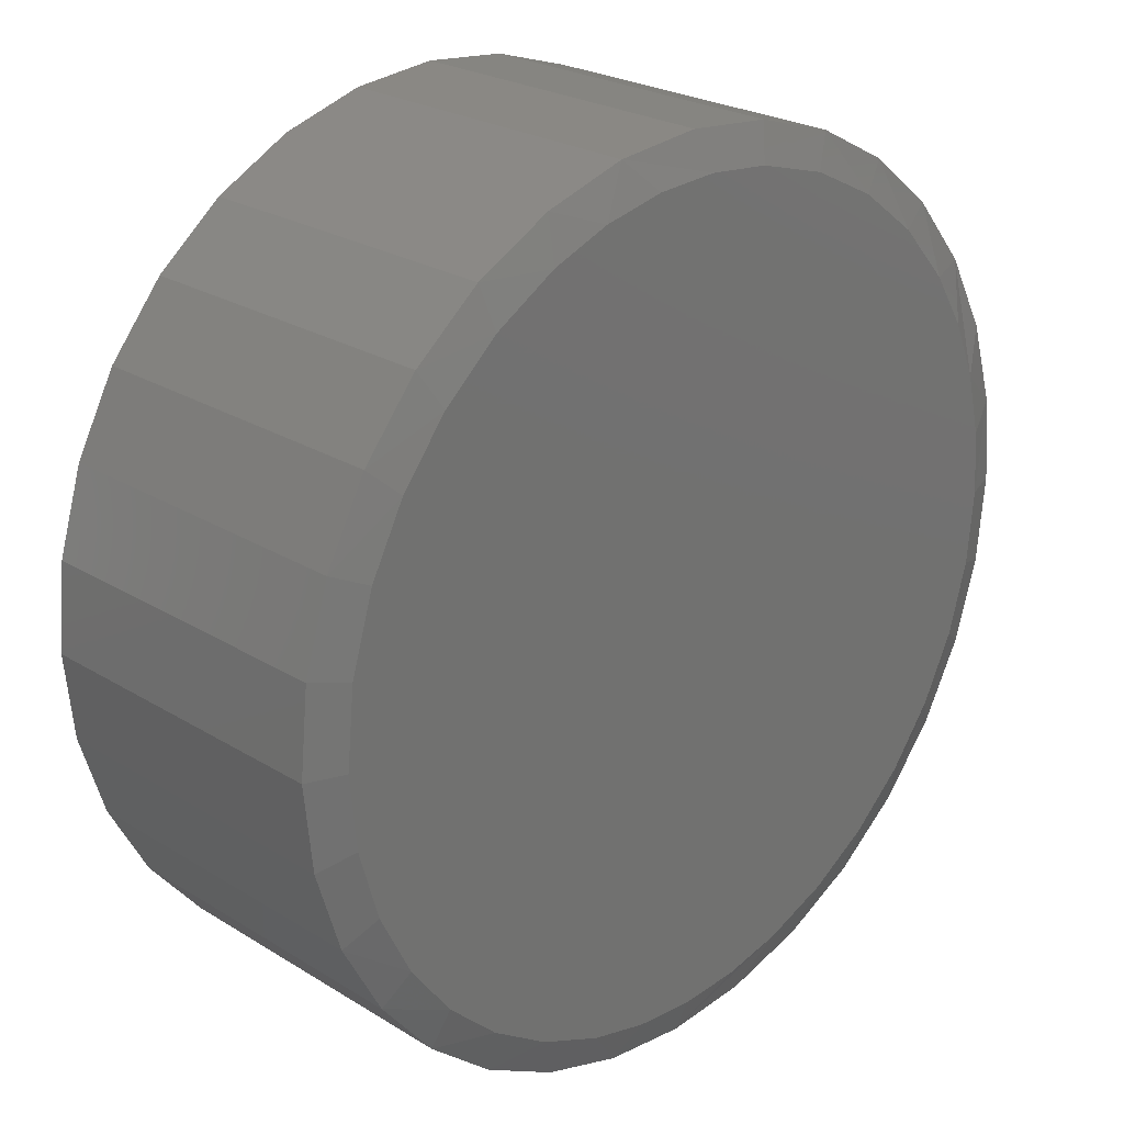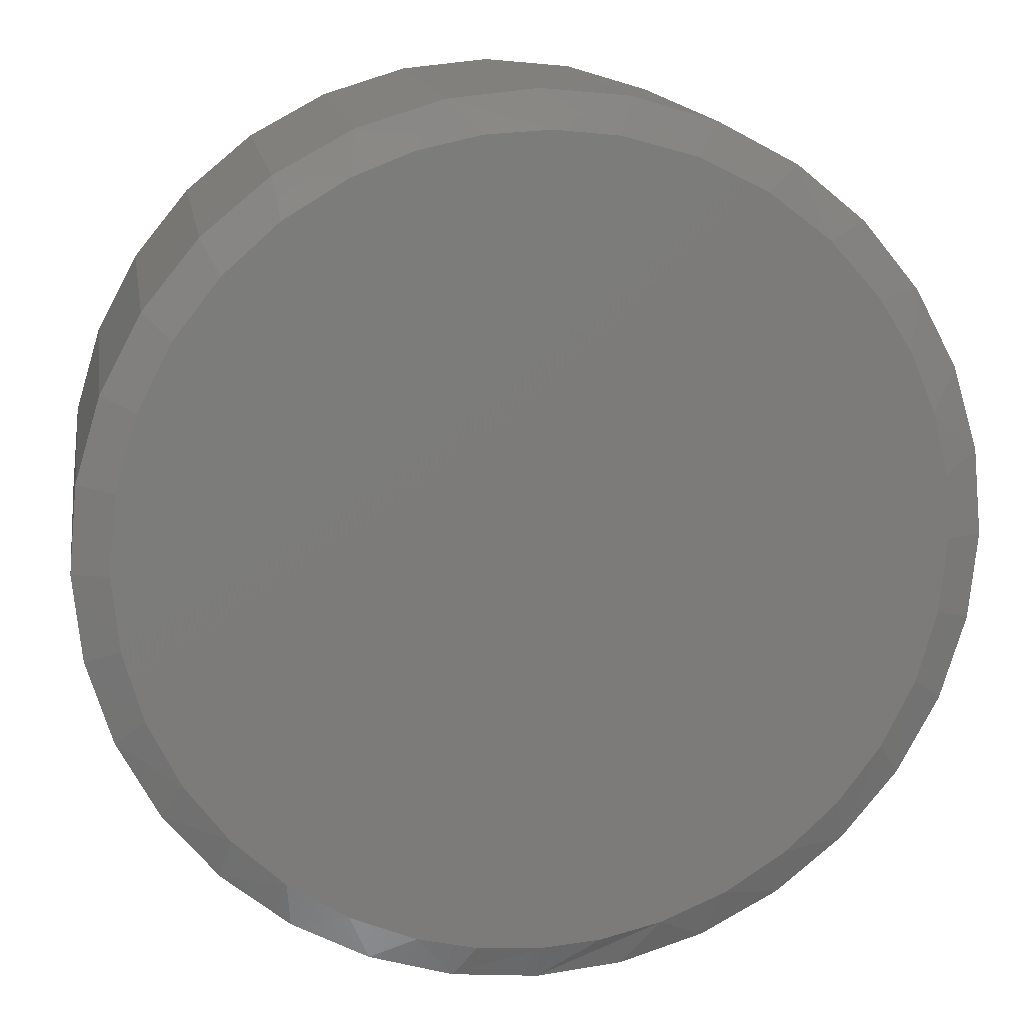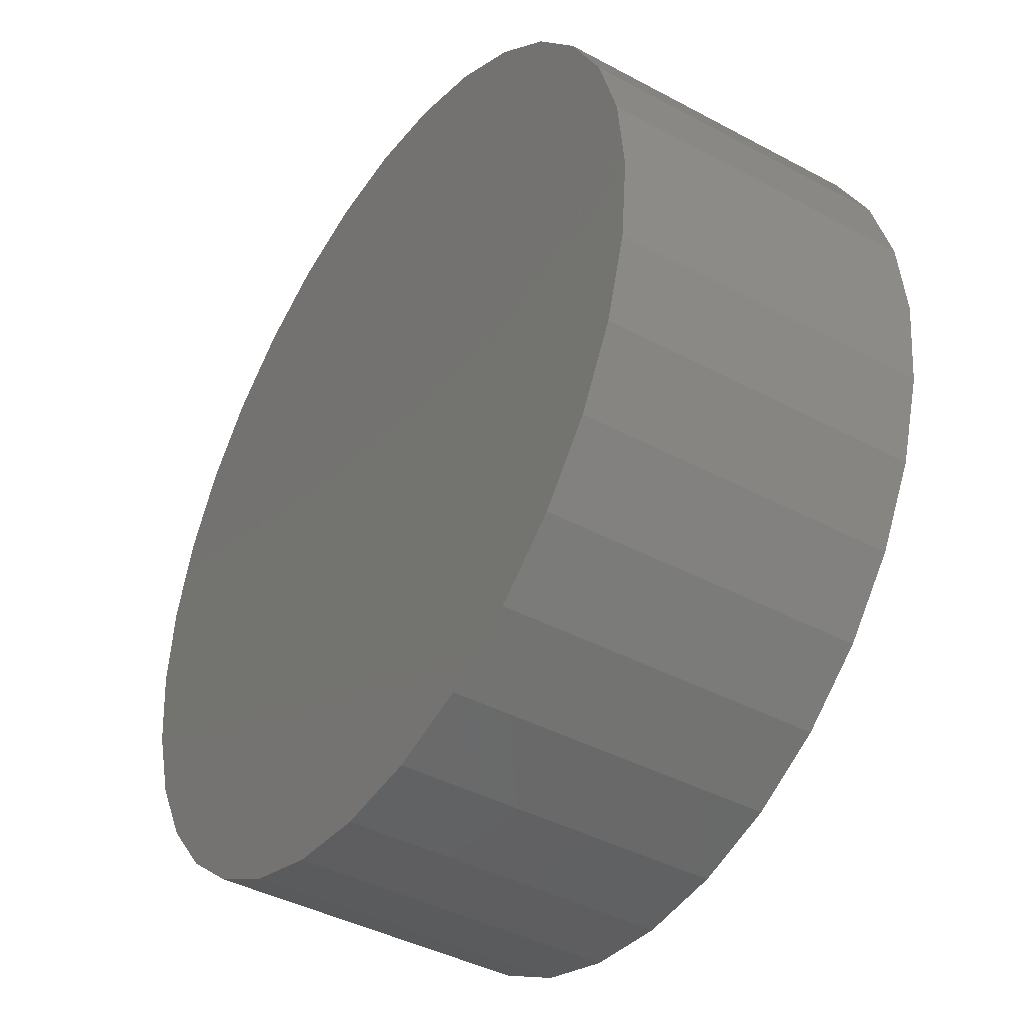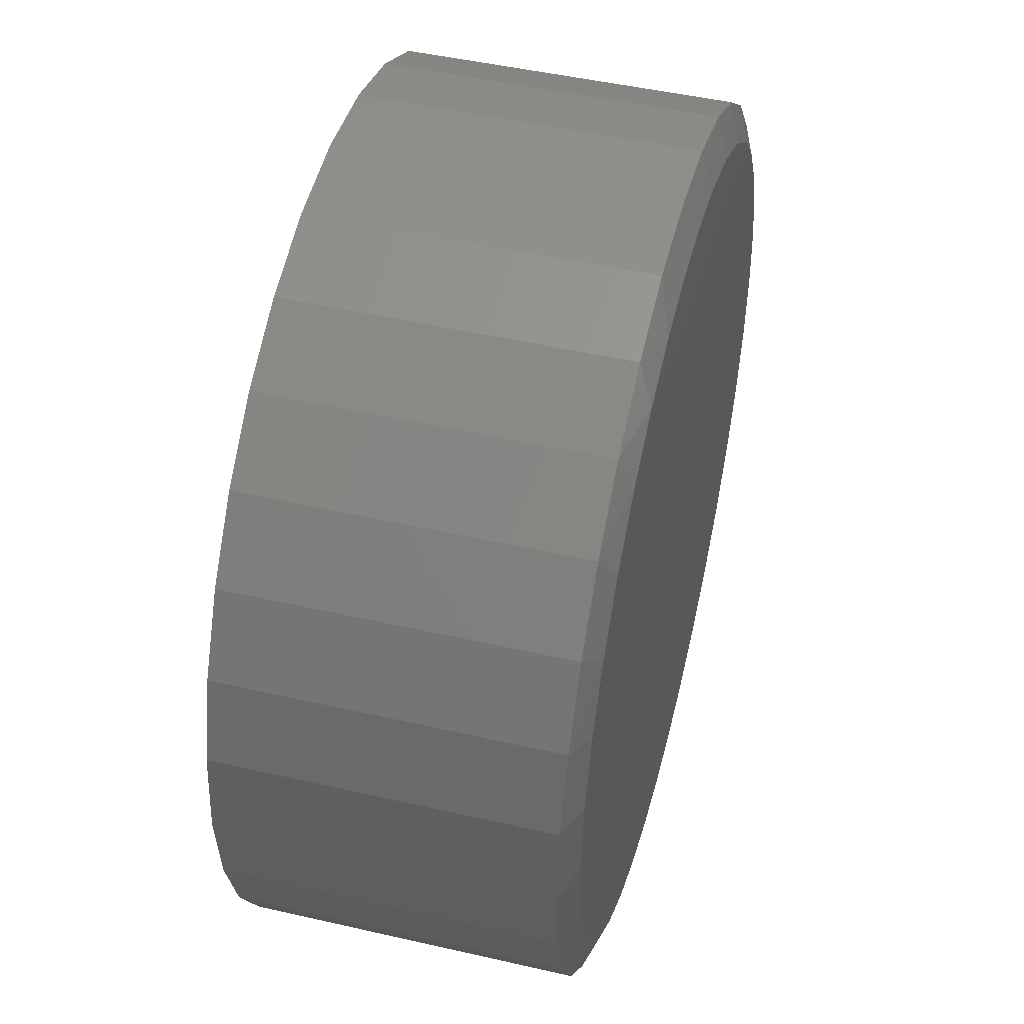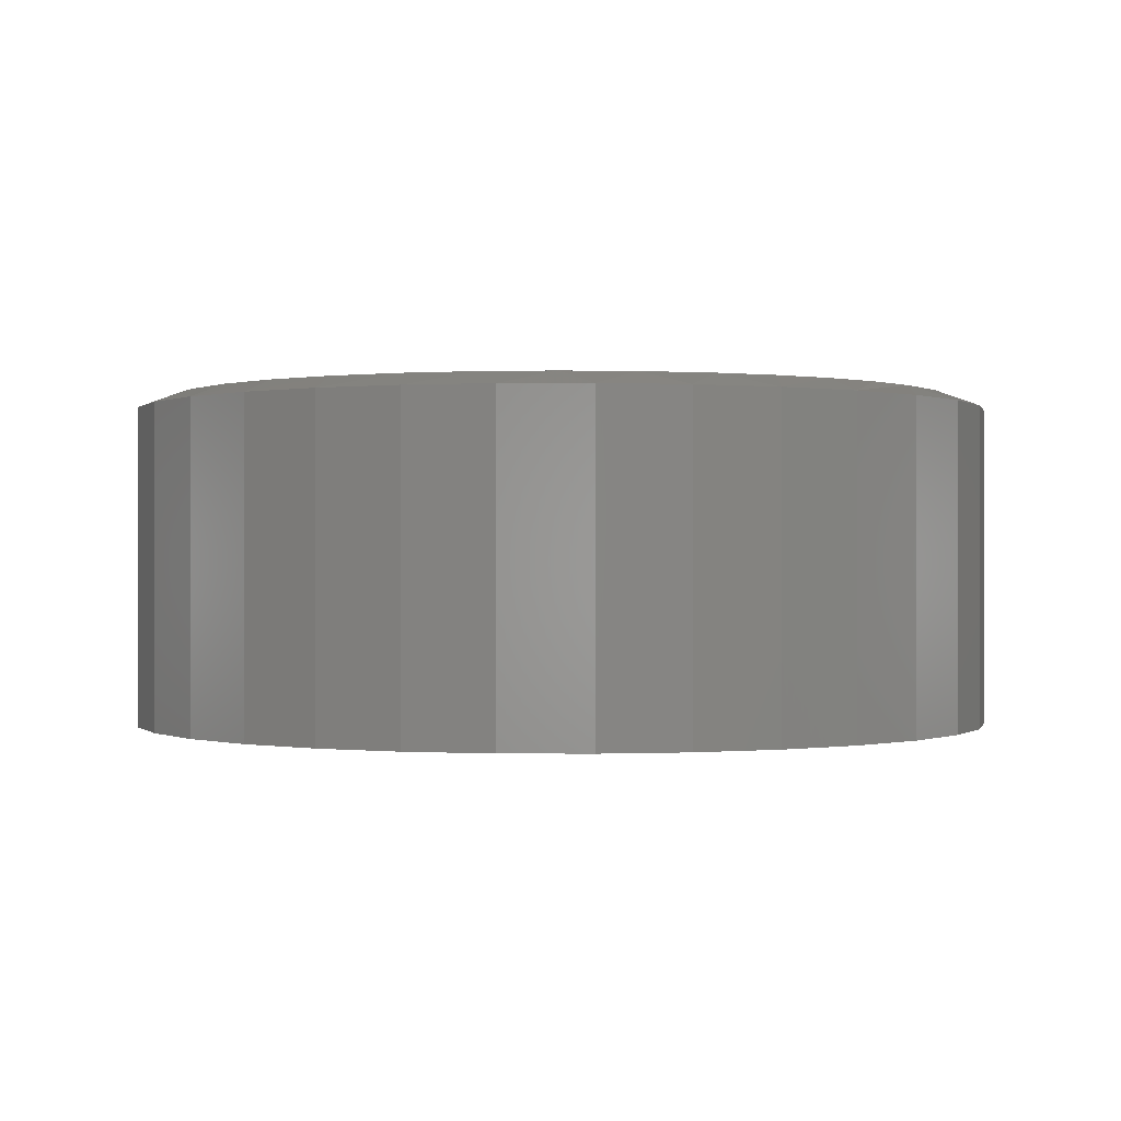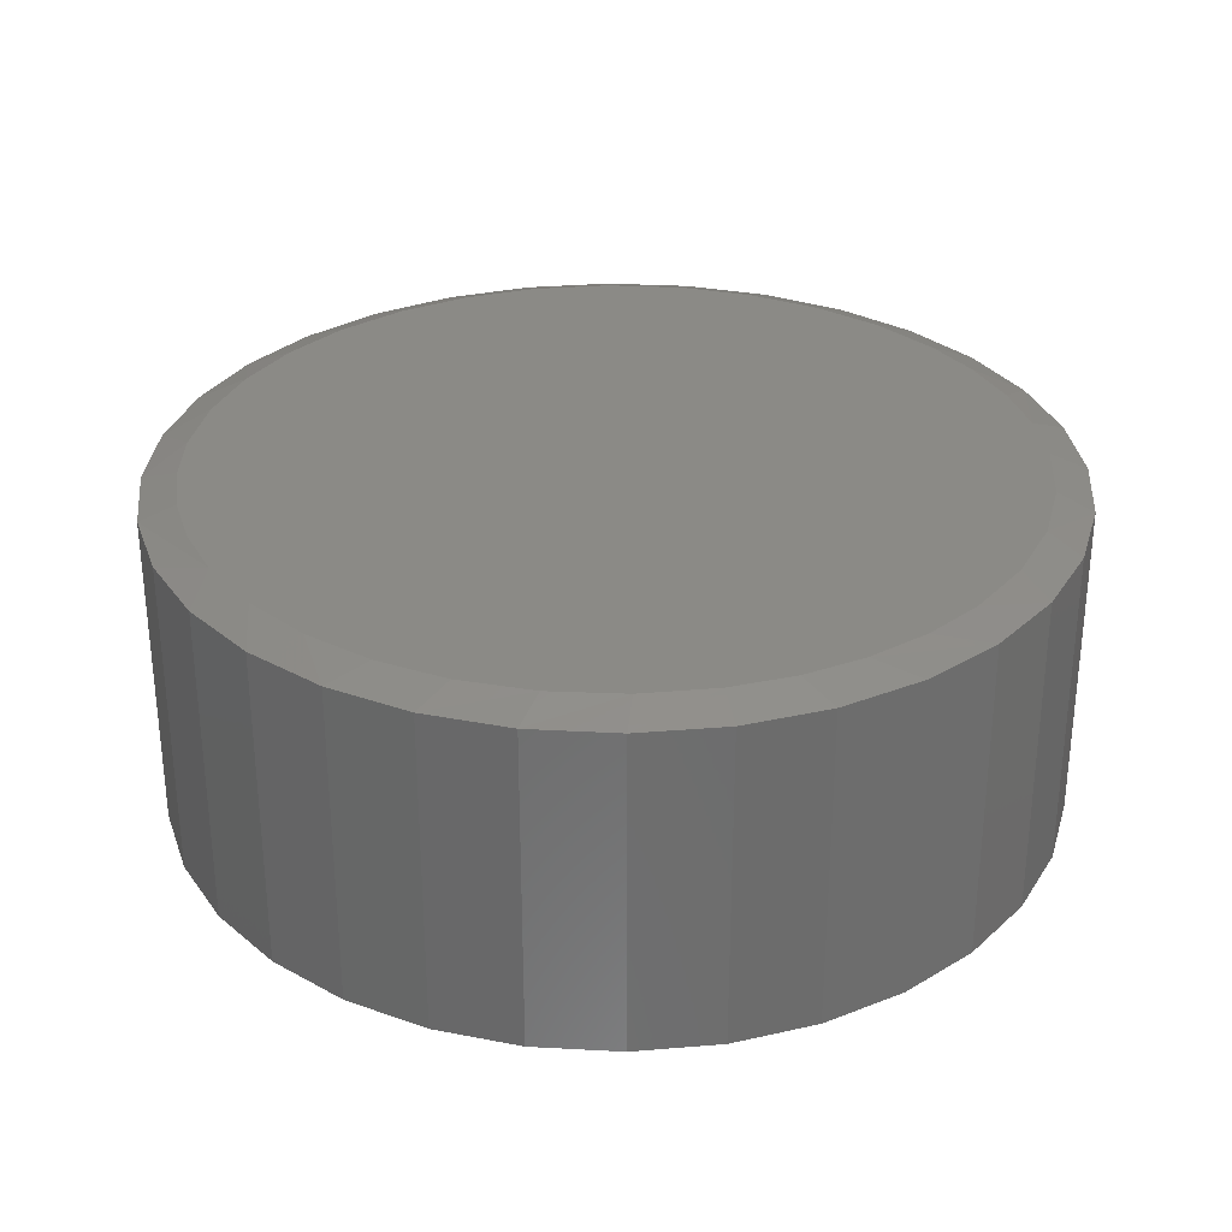
<metadata>
{"format":"stl","ext":"stl","renderer":"f3d","projection":"perspective","resolution":1024,"background":"white","views":[{"elev":24.5,"azim":-44.8,"up":"+Y"},{"elev":15.1,"azim":-9.3,"up":"+Y"},{"elev":-41.5,"azim":-123.0,"up":"+Y"},{"elev":47.6,"azim":-75.5,"up":"+Y"},{"elev":0.0,"azim":-37.7,"up":"+Z"},{"elev":30.7,"azim":77.6,"up":"+Z"}]}
</metadata>
<code>
# stl→obj: 100 verts, 196 faces
v 0.1346 0.6837 0.5781
v 0.02558 0.6952 0.5781
v -0.08391 0.6893 0.5781
v -0.4024 0.5615 0.5781
v 0.3774 0.5891 0.5781
v -0.2934 0.6267 0.5781
v 0.2605 0.6479 0.5781
v -0.1911 0.6663 0.5781
v 0.4812 0.5094 0.5781
v -0.4977 0.4774 0.5781
v 0.5683 0.4117 0.5781
v -0.5761 0.3775 0.5781
v 0.6262 0.3182 0.5781
v -0.6351 0.2649 0.5781
v 0.6687 0.2166 0.5781
v 0.6946 0.1097 0.5781
v -0.6743 0.135 0.5781
v 0.7033 -1.388e-16 0.5781
v -0.6875 3.191e-07 0.5781
v 0.6917 -0.1267 0.5781
v -0.6758 -0.1271 0.5781
v 0.6571 -0.2491 0.5781
v -0.6411 -0.2499 0.5781
v 0.6009 -0.3632 0.5781
v -0.5845 -0.3642 0.5781
v 0.527 -0.4627 0.5781
v -0.5106 -0.4634 0.5781
v 0.4366 -0.5475 0.5781
v -0.4203 -0.5479 0.5781
v 0.3326 -0.6149 0.5781
v -0.3165 -0.6151 0.5781
v 0.2183 -0.6628 0.5781
v -0.2025 -0.6628 0.5781
v 0.1143 -0.6872 0.5781
v -0.09856 -0.6872 0.5781
v 0.007895 -0.6954 0.5781
v 0.7658 0 0
v 0.7658 -1.856e-16 0.5547
v 0.7512 -0.1479 0
v 0.7512 -0.1479 0.5547
v 0.7081 -0.29 0
v 0.7081 -0.29 0.5547
v 0.6381 -0.4211 0
v 0.6381 -0.4211 0.5547
v 0.5438 -0.5359 0
v 0.5438 -0.5359 0.5547
v 0.429 -0.6302 0
v 0.429 -0.6302 0.5547
v 0.2979 -0.7002 0
v 0.2979 -0.7002 0.5547
v 0.1558 -0.7433 0
v 0.1558 -0.7433 0.5547
v 0.007895 -0.7579 0
v 0.007895 -0.7579 0.5547
v -0.14 -0.7433 0
v -0.14 -0.7433 0.5547
v -0.2821 -0.7002 0
v -0.2821 -0.7002 0.5547
v -0.4132 -0.6302 0
v -0.4132 -0.6302 0.5547
v -0.528 -0.5359 0
v -0.528 -0.5359 0.5547
v -0.6223 -0.4211 0
v -0.6223 -0.4211 0.5547
v -0.6923 -0.29 0
v -0.6923 -0.29 0.5547
v -0.7354 -0.1479 0
v -0.7354 -0.1479 0.5547
v -0.75 9.281e-17 0
v -0.75 9.281e-17 0.5547
v -0.7354 0.1479 0
v -0.7354 0.1479 0.5547
v -0.6923 0.29 0
v -0.6923 0.29 0.5547
v -0.6223 0.4211 0
v -0.6223 0.4211 0.5547
v -0.528 0.5359 0
v -0.528 0.5359 0.5547
v -0.4132 0.6302 0
v -0.4132 0.6302 0.5547
v -0.2821 0.7002 0
v -0.2821 0.7002 0.5547
v -0.14 0.7433 0
v -0.14 0.7433 0.5547
v 0.007895 0.7579 0
v 0.007895 0.7579 0.5547
v 0.1558 0.7433 0
v 0.1558 0.7433 0.5547
v 0.2979 0.7002 0
v 0.2979 0.7002 0.5547
v 0.429 0.6302 0
v 0.429 0.6302 0.5547
v 0.5438 0.5359 0
v 0.5438 0.5359 0.5547
v 0.6381 0.4211 0
v 0.6381 0.4211 0.5547
v 0.7081 0.29 0
v 0.7081 0.29 0.5547
v 0.7512 0.1479 0
v 0.7512 0.1479 0.5547
f 1 2 3
f 4 5 6
f 6 5 7
f 6 7 8
f 8 7 1
f 8 1 3
f 5 4 9
f 9 4 10
f 9 10 11
f 11 10 12
f 11 12 13
f 13 12 14
f 13 14 15
f 15 14 16
f 16 14 17
f 16 17 18
f 18 17 19
f 18 19 20
f 20 19 21
f 20 21 22
f 22 21 23
f 22 23 24
f 24 23 25
f 24 25 26
f 26 25 27
f 26 27 28
f 28 27 29
f 28 29 30
f 30 29 31
f 30 31 32
f 32 31 33
f 32 33 34
f 34 33 35
f 34 35 36
f 37 38 39
f 39 38 40
f 39 40 41
f 41 40 42
f 41 42 43
f 43 42 44
f 43 44 45
f 45 44 46
f 45 46 47
f 47 46 48
f 47 48 49
f 49 48 50
f 49 50 51
f 51 50 52
f 51 52 53
f 53 52 54
f 53 54 55
f 55 54 56
f 55 56 57
f 57 56 58
f 57 58 59
f 59 58 60
f 59 60 61
f 61 60 62
f 61 62 63
f 63 62 64
f 63 64 65
f 65 64 66
f 65 66 67
f 67 66 68
f 67 68 69
f 69 68 70
f 69 70 71
f 71 70 72
f 71 72 73
f 73 72 74
f 73 74 75
f 75 74 76
f 75 76 77
f 77 76 78
f 77 78 79
f 79 78 80
f 79 80 81
f 81 80 82
f 81 82 83
f 83 82 84
f 83 84 85
f 85 84 86
f 85 86 87
f 87 86 88
f 87 88 89
f 89 88 90
f 89 90 91
f 91 90 92
f 91 92 93
f 93 92 94
f 93 94 95
f 95 94 96
f 95 96 97
f 97 96 98
f 97 98 99
f 99 98 100
f 99 100 37
f 37 100 38
f 98 96 15
f 15 100 98
f 13 15 96
f 8 84 82
f 74 12 76
f 12 74 14
f 14 74 72
f 14 72 17
f 17 72 70
f 17 70 19
f 15 16 100
f 100 16 18
f 100 18 38
f 13 96 11
f 11 96 94
f 11 94 9
f 9 94 92
f 9 92 5
f 5 92 90
f 5 90 7
f 90 88 7
f 7 88 1
f 88 86 1
f 1 86 2
f 8 3 84
f 84 3 2
f 84 2 86
f 8 82 6
f 6 82 80
f 6 80 4
f 4 80 78
f 4 78 10
f 10 78 76
f 10 76 12
f 30 50 48
f 30 48 28
f 48 46 28
f 32 54 52
f 52 50 32
f 32 50 30
f 31 60 58
f 31 58 33
f 58 56 33
f 33 56 35
f 56 36 35
f 29 62 60
f 29 60 31
f 54 32 34
f 54 34 36
f 36 56 54
f 64 25 66
f 66 25 23
f 66 23 68
f 68 23 21
f 68 21 70
f 70 21 19
f 24 44 22
f 22 44 42
f 22 42 20
f 20 42 40
f 20 40 18
f 18 40 38
f 44 24 46
f 46 24 26
f 46 26 28
f 25 64 27
f 27 64 62
f 27 62 29
f 85 87 83
f 53 55 51
f 51 55 57
f 51 57 49
f 49 57 59
f 49 59 47
f 47 59 61
f 47 61 45
f 45 61 63
f 45 63 43
f 43 63 65
f 43 65 41
f 41 65 67
f 41 67 39
f 39 67 69
f 39 69 37
f 37 69 71
f 37 71 99
f 99 71 73
f 99 73 97
f 97 73 75
f 97 75 95
f 95 75 77
f 95 77 93
f 93 77 79
f 93 79 91
f 91 79 81
f 91 81 89
f 89 81 83
f 89 83 87

</code>
